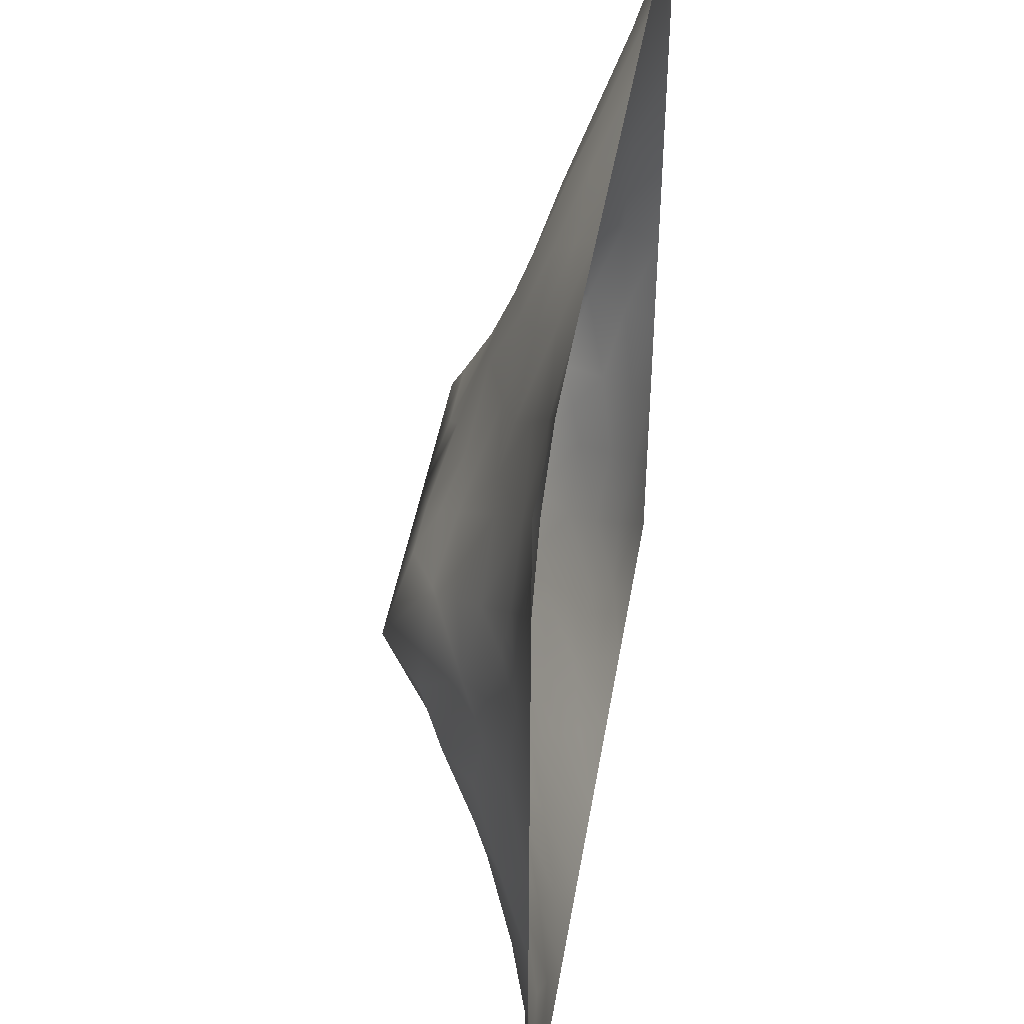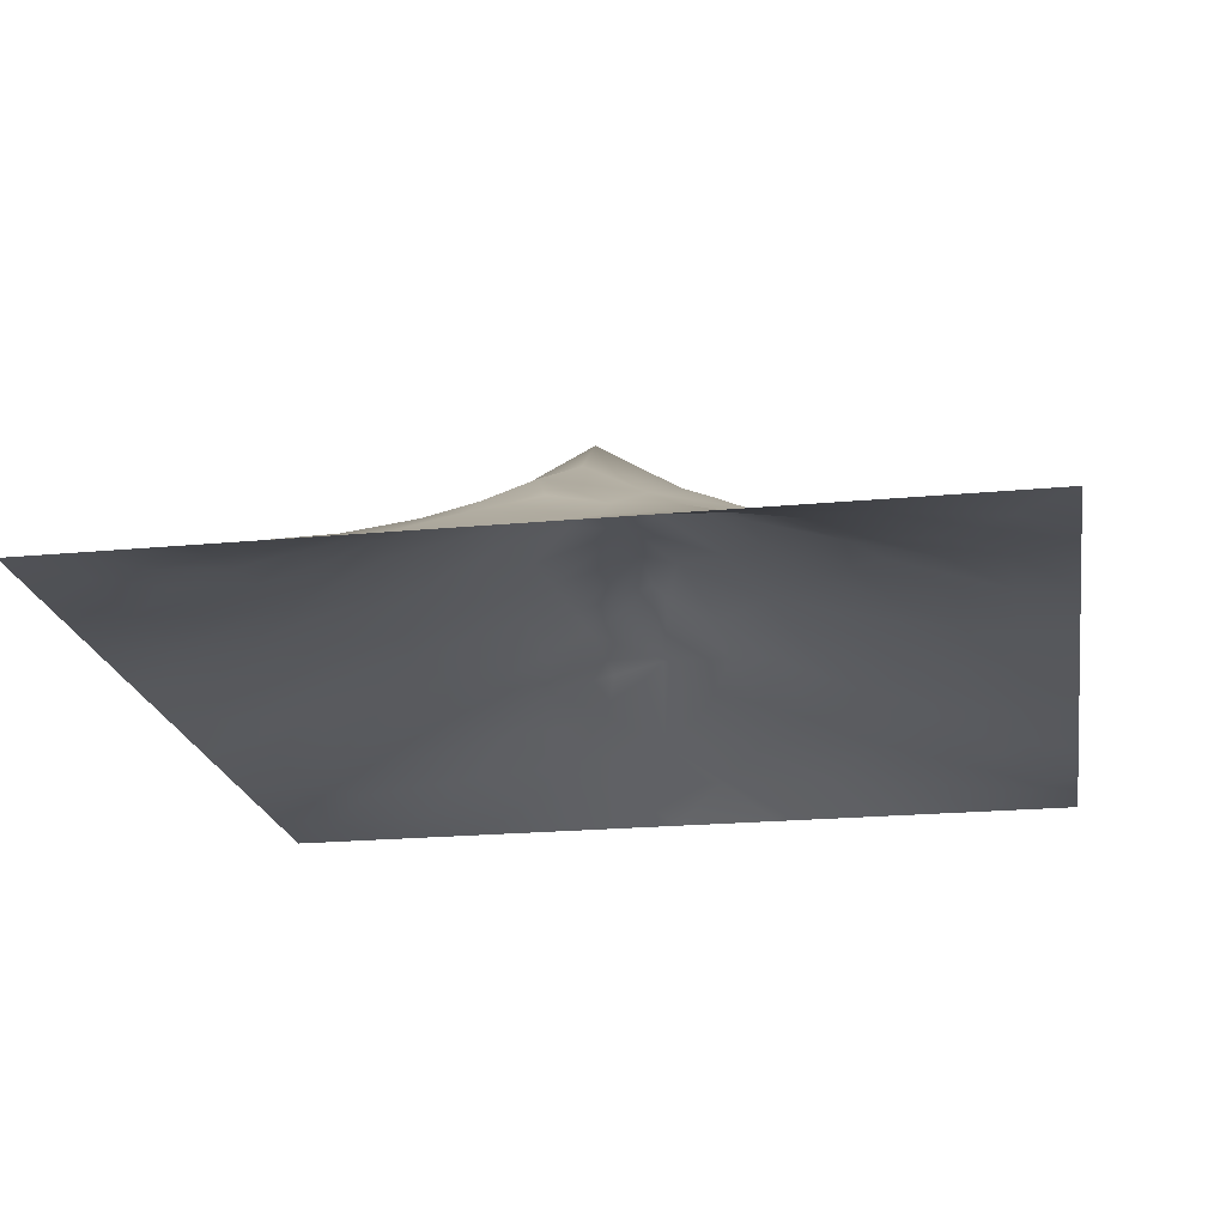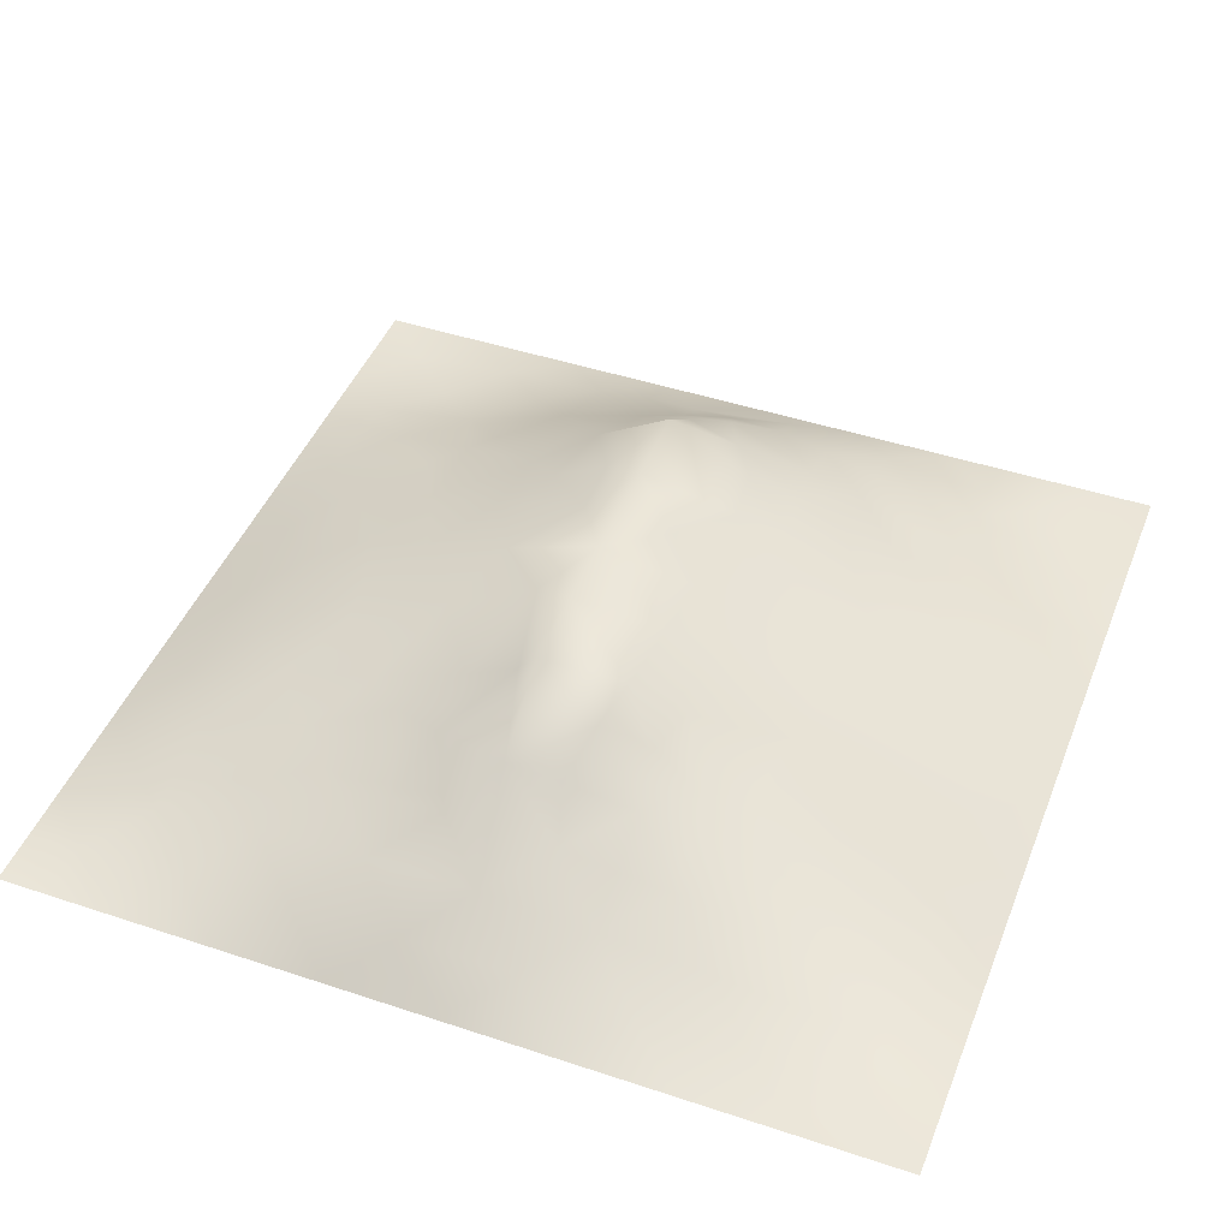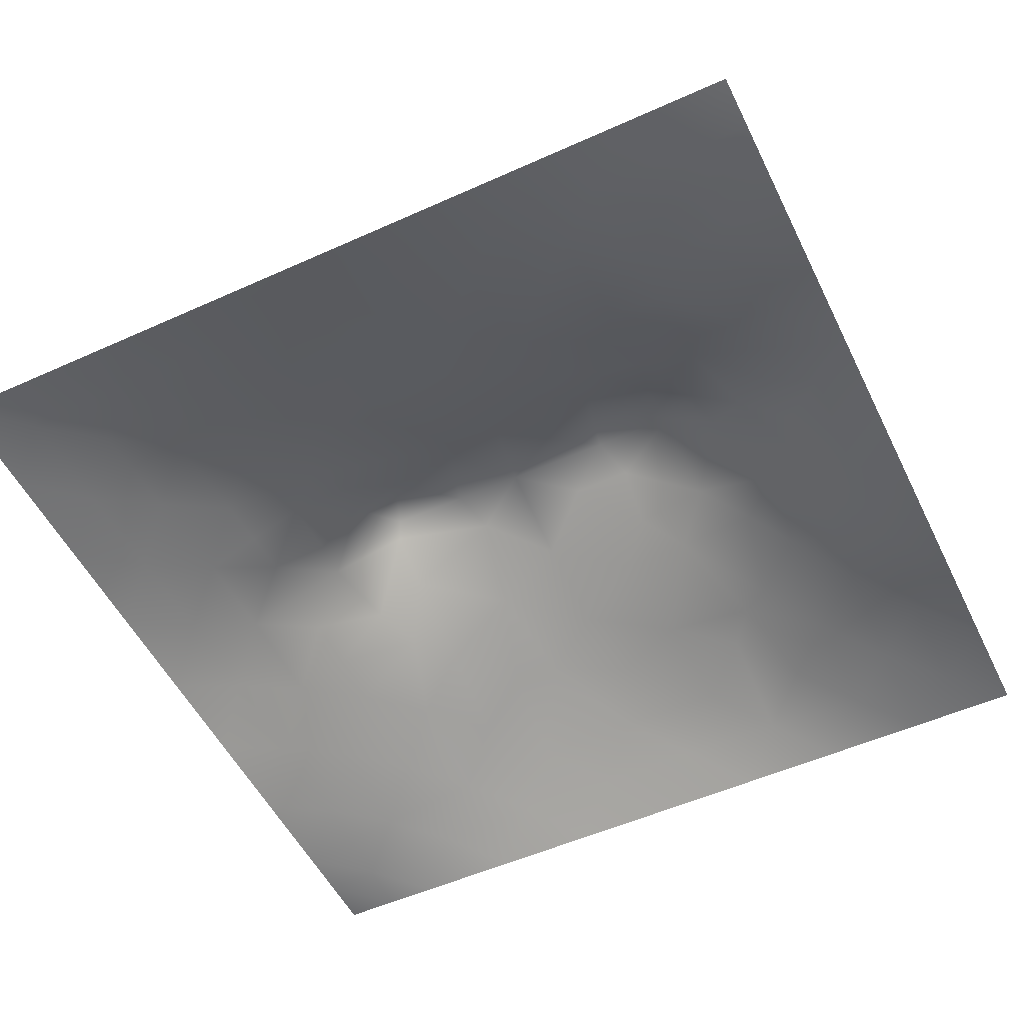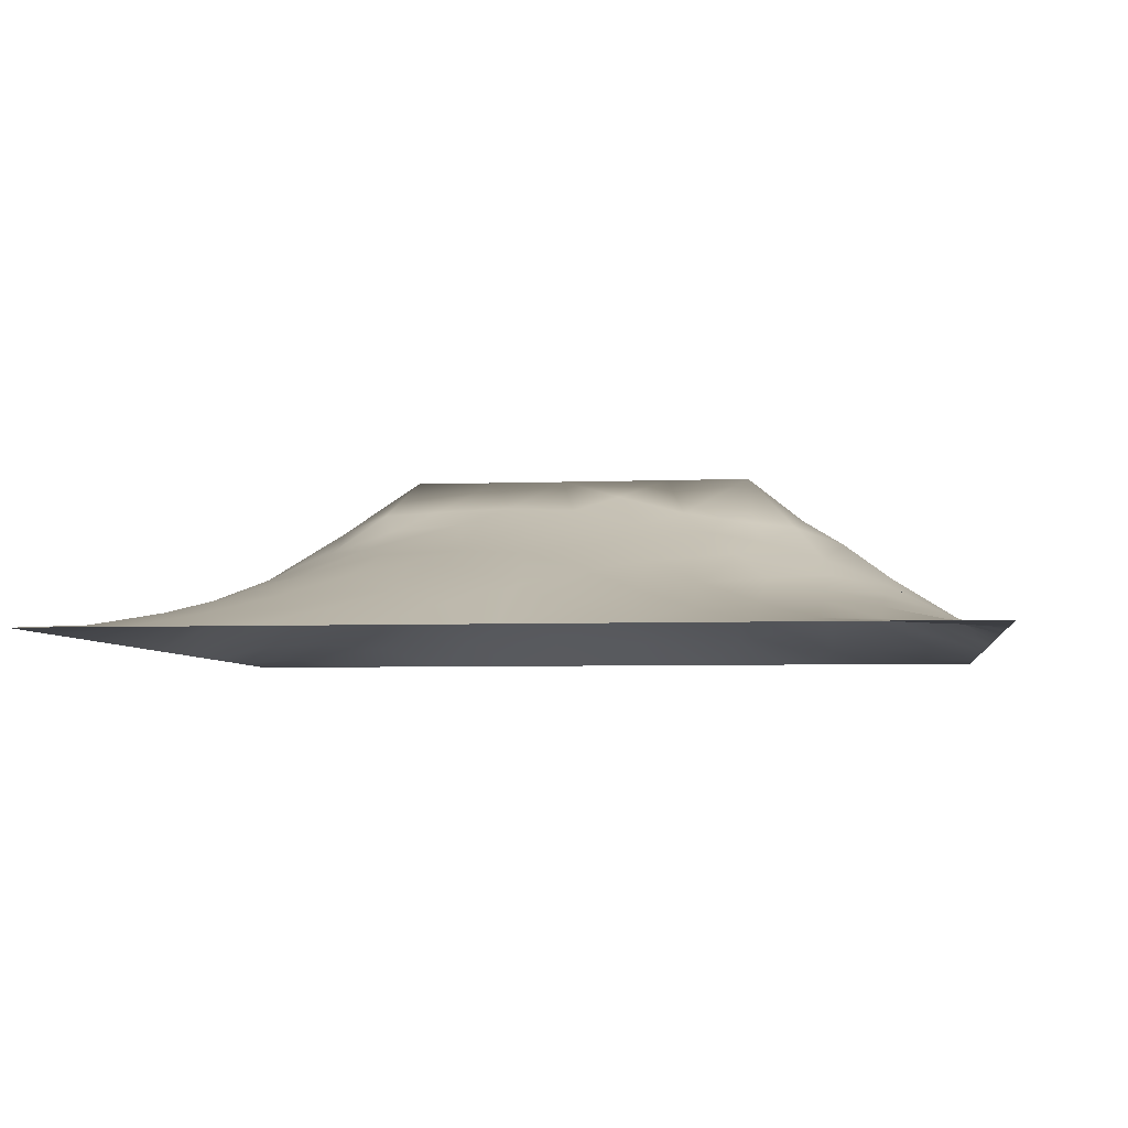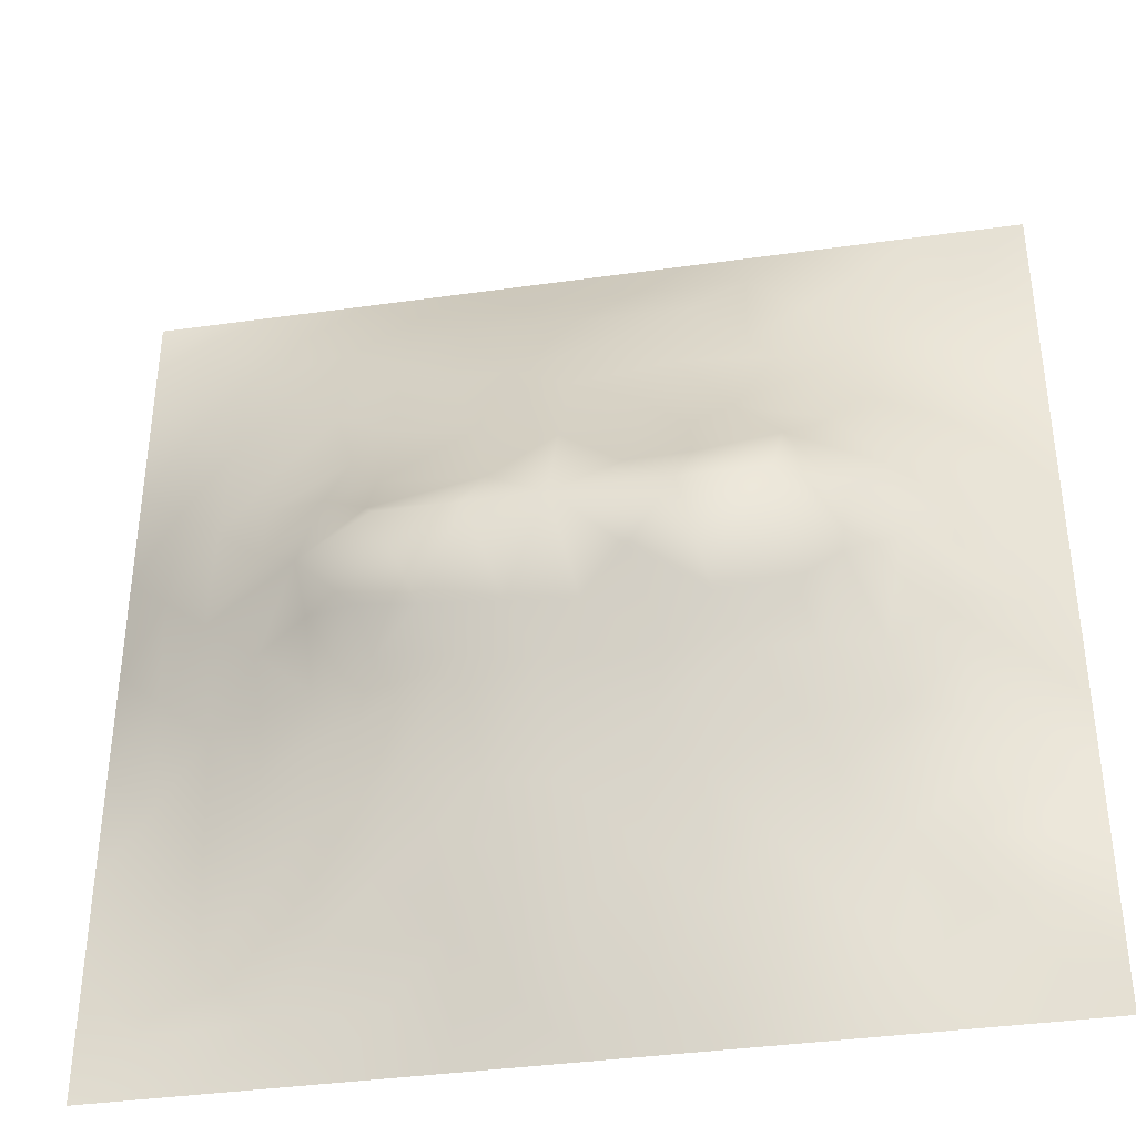
<metadata>
{"format":"obj","ext":"obj","renderer":"f3d","projection":"perspective","resolution":1024,"background":"white","views":[{"elev":44.9,"azim":99.6,"up":"+Y"},{"elev":-20.9,"azim":99.6,"up":"+Z"},{"elev":45.1,"azim":-69.0,"up":"+Z"},{"elev":-52.9,"azim":25.8,"up":"+Z"},{"elev":-4.9,"azim":7.5,"up":"+Z"},{"elev":-38.2,"azim":10.1,"up":"+Y"}]}
</metadata>
<code>
v -0 0 -0
v 1 0 -0
v -0 1 0
v 1 1 0
v 0.6512 0.414 0.1511
v -0 0.5 0
v 0.5 1 0
v 1 0.5 0
v 0.5 -0 0
v 0.2452 0.7522 0.08404
v 0.7538 0.7499 0.07596
v 0.247 0.2497 0.07169
v 0.7523 0.2542 0.0622
v 0.75 0 0
v 0.25 0 0
v 1 0.75 0
v 1 0.25 0
v 0.25 1 0
v 0.75 1 0
v 0 0.25 0
v 0 0.75 -0
v 0.3637 0.22 0.07871
v 0.06213 0.8752 0.01249
v 0.2262 0.5157 0.1411
v 0.8147 0.2536 0.04822
v 0.8839 0.3761 0.06203
v 0.6251 0.1264 0.04146
v 0.8885 0.4379 0.07416
v 0.8742 0.1274 0.009988
v 0.3748 0.125 0.04426
v 0.1245 0.1246 0.02188
v 0.4923 0.2523 0.09237
v 0.8819 0.6246 0.06124
v 0.6346 0.6261 0.1546
v 0.8739 0.8733 0.01307
v 0.3739 0.88 0.06046
v 0.2491 0.6008 0.1297
v 0.124 0.8761 0.02721
v 0.1162 0.6255 0.06576
v 0.6258 0.8784 0.05709
v 0.1224 0.3764 0.04944
v 0.2494 0.1237 0.03918
v 0.8768 0.7489 0.03895
v 0.8777 0.2517 0.03761
v 0.2482 0.8789 0.05043
v 0.7504 0.8757 0.0397
v 0.1235 0.2504 0.03677
v 0.1194 0.7515 0.05233
v 0.312 0.5942 0.1567
v 0.5849 0.3074 0.1098
v 0.7463 0.3677 0.1112
v 0.8883 0.5003 0.07553
v 0.4344 0.7758 0.1032
v 0.2369 0.4573 0.1227
v 0 0.375 0
v 0.5 0.8785 0.05992
v 0.5003 0.6261 0.161
v 0.2423 0.376 0.1046
v 0.1137 0.5001 0.07139
v 0.522 0.4148 0.1562
v 0.6272 0.2536 0.0831
v 0.5 0.125 0.04753
v 0.4967 0.5177 0.2025
v 0 0.625 0
v 0 0.875 0
v 0 0.125 0
v 0.625 1 0
v 0.875 1 0
v 0.125 1 0
v 0.375 1 0
v 1 0.375 0
v 1 0.125 0
v 1 0.875 0
v 1 0.625 0
v 0.375 0 0
v 0.125 0 0
v 0.875 0 0
v 0.625 0 0
v 0.7496 0.1276 0.02779
v 0.6398 0.5639 0.1838
v 0.785 0.5168 0.1507
v 0.06221 0.3133 0.01993
v 0.1784 0.4388 0.09123
v 0.183 0.3129 0.06884
v 0.05846 0.4379 0.03154
v 0.6876 0.9396 0.02735
v 0.6892 0.8132 0.06747
v 0.5626 0.9391 0.0293
v 0.05807 0.6878 0.03175
v 0.1802 0.6886 0.0804
v 0.05526 0.5627 0.03821
v 0.187 0.9396 0.02264
v 0.1842 0.8148 0.05505
v 0.06228 0.9376 0.007767
v 0.4309 0.5626 0.1835
v 0.68 0.3609 0.1239
v 0.5075 0.7284 0.1231
v 0.3098 0.8169 0.07872
v 0.4374 0.9398 0.03083
v 0.9381 0.8119 0.01602
v 0.8123 0.8107 0.03812
v 0.937 0.9369 0.002796
v 0.8757 0.1891 0.02617
v 0.5699 0.5627 0.1833
v 0.9401 0.6244 0.02871
v 0.8313 0.5913 0.0964
v 0.8192 0.6877 0.07756
v 0.9393 0.5619 0.0292
v 0.3134 0.7023 0.1123
v 0.9383 0.2514 0.01663
v 0.8825 0.5619 0.06566
v 0.1875 0.06169 0.01733
v 0.06252 0.06255 0.005778
v 0.1859 0.1868 0.04461
v 0.3126 0.06214 0.02112
v 0.3109 0.1859 0.06549
v 0.4375 0.06145 0.02587
v 0.8118 0.06414 0.007392
v 0.9371 0.0633 0.000394
v -0 0.9375 0
v 0.5919 0.676 0.1339
v 0.5255 0.8077 0.08954
v 0.5631 0.189 0.06745
v 0.6882 0.1907 0.05365
v 0.5624 0.06356 0.02043
v 0.9411 0.3134 0.02714
v 0.8188 0.3146 0.06985
v 0.9454 0.4379 0.03875
v 0.3122 0.9402 0.02905
v 1 0.1875 0
v 0.8127 0.1908 0.03336
v 0.8116 0.3739 0.09241
v 0.6873 0.06313 0.01879
v 0.3957 0.3784 0.1377
v 0.9379 0.1886 0.01334
v 0.437 0.187 0.07194
v 0.06335 0.1881 0.009467
v 0.3776 0.7719 0.09882
v 0.9387 0.6866 0.02305
v 0.2946 0.441 0.1553
v 0.06065 0.8129 0.02112
v 0.8122 0.9374 0.01503
v 0.1752 0.5625 0.09972
v 0.7772 0.6499 0.1097
v 0.3109 0.5344 0.1893
v 0.7199 0.5185 0.2026
v 0.3201 0.5169 0.2026
v 0.7218 0.7728 0.07838
v 0.8799 0.3144 0.048
v 0.623 0.5182 0.2025
v 0.1818 0.3761 0.07802
v 0.2913 0.3333 0.105
v 0.727 0.6085 0.1454
v 0.7195 0.303 0.09318
v 0.6764 0.6692 0.1267
v 0.3276 0.276 0.09481
v 0.2728 0.658 0.1184
v 1 0.0625 -0
v 0.6138 0.7714 0.09179
v 0.6011 0.3698 0.134
v 0.4132 0.5174 0.2025
v 0.7287 0.425 0.1402
v 0.7775 0.4553 0.1369
v 0.3606 0.4306 0.158
v 0.4169 0.2569 0.09606
v 0.3116 0.3902 0.1313
v 0.8338 0.4816 0.118
v 0.4771 0.3643 0.1357
v 0.1773 0.6257 0.09214
v 0.4104 0.6626 0.1416
v 0.878 0.6864 0.04787
v 0.447 0.4208 0.1601
v 0.0625 1 0
v 0.571 0.4608 0.1762
v 0.9371 0.1262 0.004823
f 1 113 66
f 31 137 113
f 109 157 49
f 98 45 10
f 84 151 41
f 112 114 31
f 114 47 31
f 84 152 58
f 137 66 113
f 93 10 45
f 150 104 63
f 161 145 147
f 170 109 49
f 95 63 57
f 42 114 112
f 76 113 1
f 147 164 161
f 15 112 76
f 115 15 75
f 146 162 163
f 91 59 39
f 150 80 104
f 22 30 136
f 162 51 163
f 32 165 136
f 22 136 165
f 161 95 145
f 76 112 113
f 44 149 25
f 116 30 22
f 174 150 63
f 12 114 42
f 156 116 22
f 156 152 12
f 156 12 116
f 135 103 175
f 168 165 32
f 170 138 109
f 156 22 165
f 6 85 91
f 140 164 147
f 82 137 47
f 172 168 60
f 51 162 96
f 59 91 85
f 34 80 153
f 39 89 91
f 69 94 92
f 152 166 58
f 167 106 81
f 44 103 110
f 170 53 138
f 125 78 27
f 117 9 62
f 48 90 93
f 134 152 156
f 38 92 94
f 99 36 56
f 83 58 54
f 128 26 71
f 151 58 83
f 126 110 17
f 84 12 152
f 84 58 151
f 47 114 84
f 84 114 12
f 47 84 41
f 82 47 41
f 36 99 129
f 20 137 82
f 70 129 99
f 20 66 137
f 55 20 82
f 98 138 36
f 171 33 139
f 102 68 35
f 146 153 80
f 8 108 128
f 166 140 58
f 53 56 36
f 92 18 69
f 103 44 131
f 139 43 171
f 62 136 117
f 122 53 97
f 85 41 59
f 122 97 159
f 5 174 160
f 109 98 10
f 94 173 120
f 14 133 78
f 125 62 9
f 152 134 166
f 123 32 62
f 27 133 124
f 60 160 174
f 136 62 32
f 41 85 82
f 93 45 38
f 129 70 18
f 55 82 85
f 53 36 138
f 92 38 45
f 145 24 147
f 18 92 129
f 126 71 26
f 124 79 13
f 45 129 92
f 131 13 79
f 6 91 64
f 105 139 33
f 149 44 126
f 46 101 142
f 134 156 165
f 39 169 90
f 37 24 145
f 24 59 83
f 120 65 94
f 65 21 141
f 65 23 94
f 37 145 49
f 157 90 169
f 123 27 61
f 124 61 27
f 60 168 160
f 16 100 139
f 56 53 122
f 6 55 85
f 5 96 162
f 24 83 54
f 24 143 59
f 143 169 39
f 69 173 94
f 141 48 38
f 83 59 41
f 93 38 48
f 157 169 37
f 175 29 119
f 95 49 145
f 119 158 175
f 37 169 143
f 37 143 24
f 157 37 49
f 157 10 90
f 109 138 98
f 109 10 157
f 57 104 121
f 170 97 53
f 27 123 125
f 62 125 123
f 151 83 41
f 139 100 43
f 135 110 103
f 73 4 102
f 110 126 44
f 77 2 119
f 57 97 170
f 57 170 95
f 78 125 9
f 117 30 75
f 74 16 139
f 54 58 140
f 72 175 158
f 2 158 119
f 110 135 17
f 108 111 52
f 121 97 57
f 34 121 104
f 45 98 129
f 107 106 33
f 11 155 144
f 155 121 34
f 64 91 89
f 106 153 81
f 38 23 141
f 25 131 44
f 50 160 168
f 23 38 94
f 48 141 89
f 21 89 141
f 154 51 96
f 167 111 106
f 33 106 111
f 107 33 171
f 167 132 28
f 64 89 21
f 105 33 111
f 116 42 30
f 105 111 108
f 104 57 63
f 74 108 8
f 141 23 65
f 74 105 108
f 115 30 42
f 134 164 166
f 11 144 107
f 43 107 171
f 144 155 153
f 144 153 106
f 144 106 107
f 133 27 78
f 159 87 40
f 4 68 102
f 148 101 46
f 127 25 149
f 168 172 134
f 74 139 105
f 31 113 112
f 7 99 88
f 19 86 142
f 90 48 39
f 29 131 118
f 102 35 100
f 80 34 104
f 40 86 88
f 143 39 59
f 148 46 87
f 46 142 86
f 89 39 48
f 67 88 86
f 56 122 40
f 159 155 148
f 122 159 40
f 159 148 87
f 148 155 11
f 148 11 101
f 159 97 121
f 159 121 155
f 56 40 88
f 30 117 136
f 56 88 99
f 3 120 173
f 7 70 99
f 67 7 88
f 19 67 86
f 68 19 142
f 73 102 100
f 72 130 135
f 36 129 98
f 43 101 107
f 16 73 100
f 118 79 14
f 142 35 68
f 153 155 34
f 147 24 140
f 28 128 52
f 131 25 13
f 60 63 172
f 161 172 63
f 126 17 71
f 132 26 28
f 128 71 8
f 79 124 133
f 167 28 52
f 26 128 28
f 52 128 108
f 77 119 118
f 95 170 49
f 100 35 43
f 103 131 29
f 35 142 101
f 101 43 35
f 13 25 127
f 149 126 26
f 149 26 127
f 51 127 132
f 79 118 131
f 133 14 79
f 115 75 30
f 163 132 167
f 132 127 26
f 167 52 111
f 163 167 81
f 63 95 161
f 146 163 81
f 150 5 146
f 96 160 50
f 50 168 32
f 161 164 172
f 96 5 160
f 134 172 164
f 124 154 61
f 12 42 116
f 123 50 32
f 96 50 61
f 54 140 24
f 77 118 14
f 154 127 51
f 162 146 5
f 51 132 163
f 130 17 135
f 154 96 61
f 154 13 127
f 124 13 154
f 15 115 112
f 42 112 115
f 10 93 90
f 123 61 50
f 150 146 80
f 11 107 101
f 137 31 47
f 9 117 75
f 134 165 168
f 146 81 153
f 119 29 118
f 150 174 5
f 60 174 63
f 164 140 166
f 29 175 103
f 175 72 135
f 40 87 86
f 46 86 87

</code>
